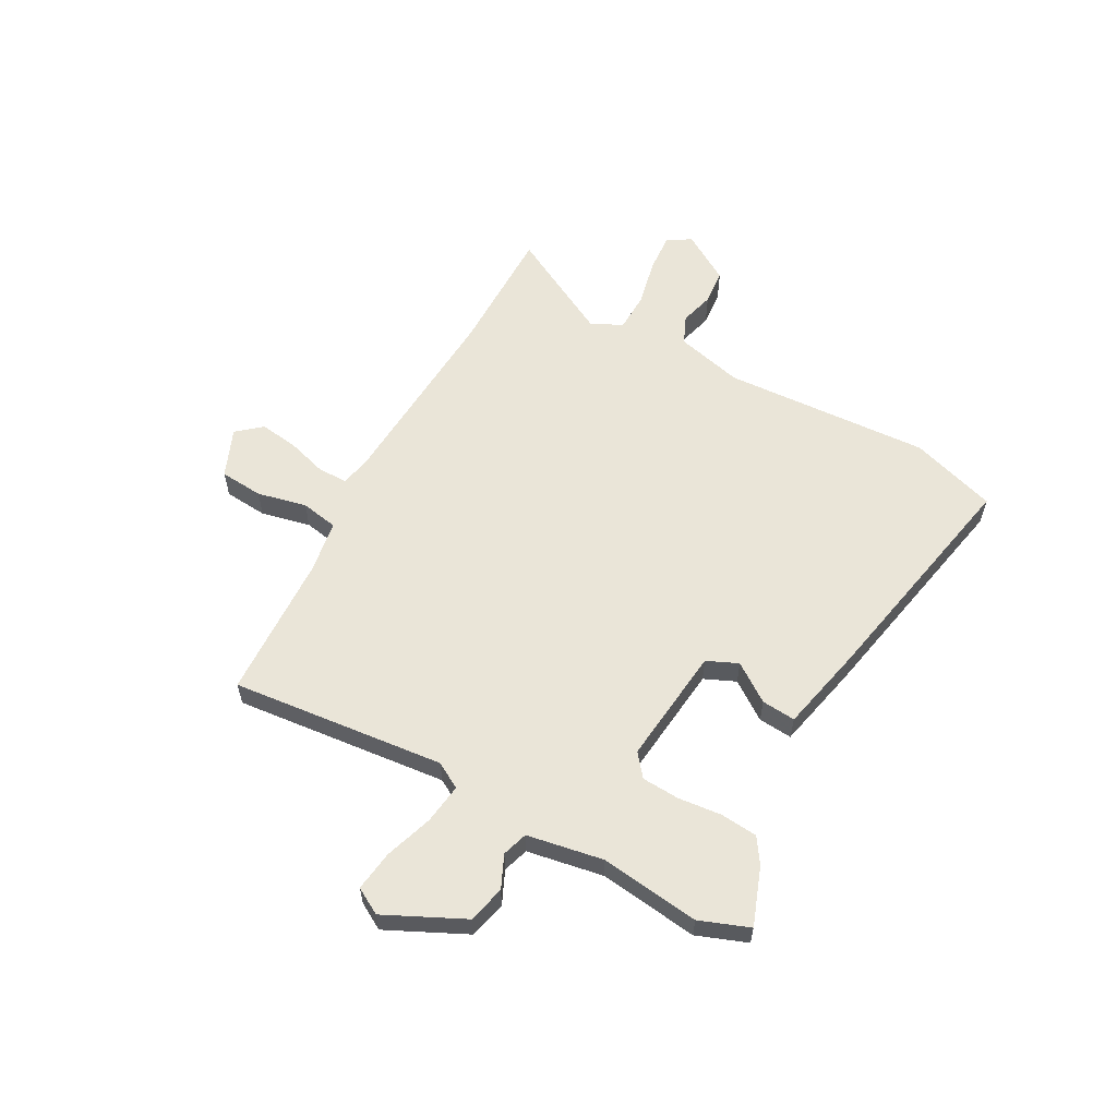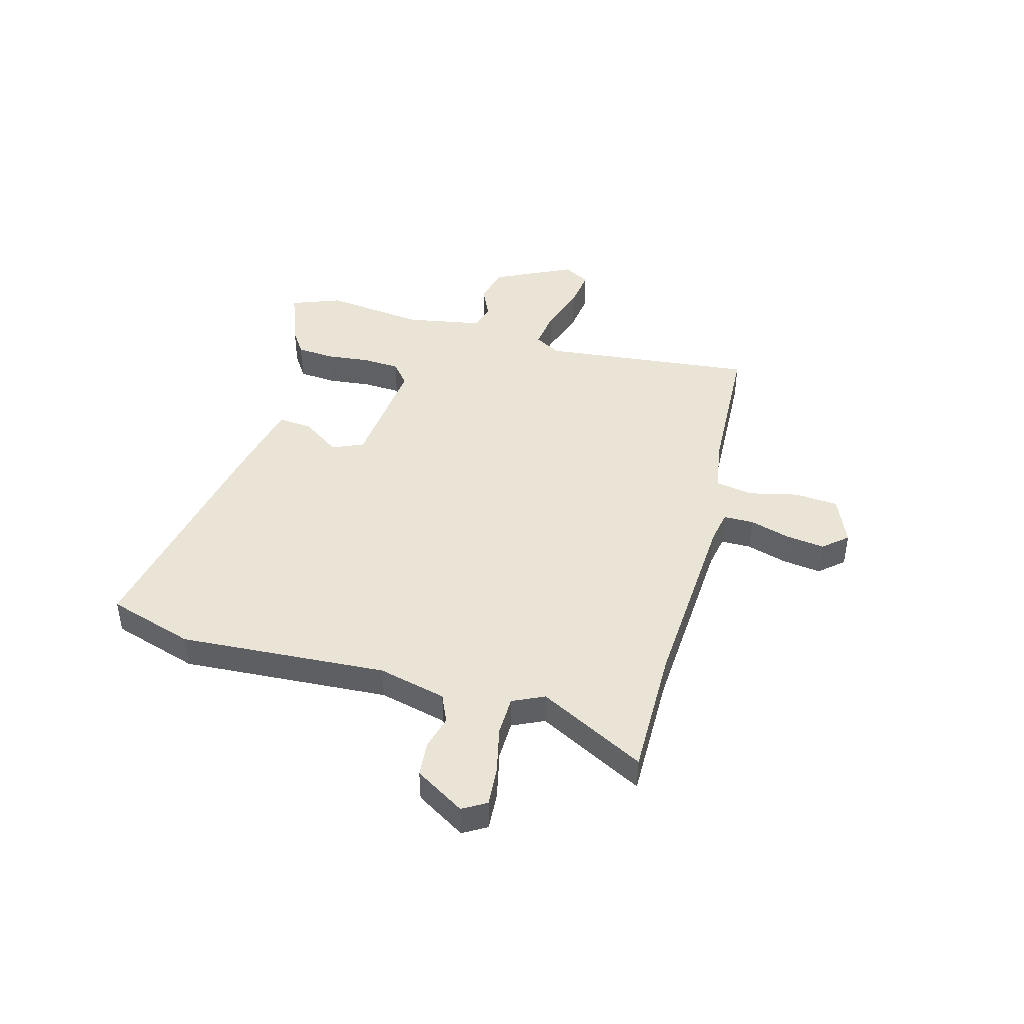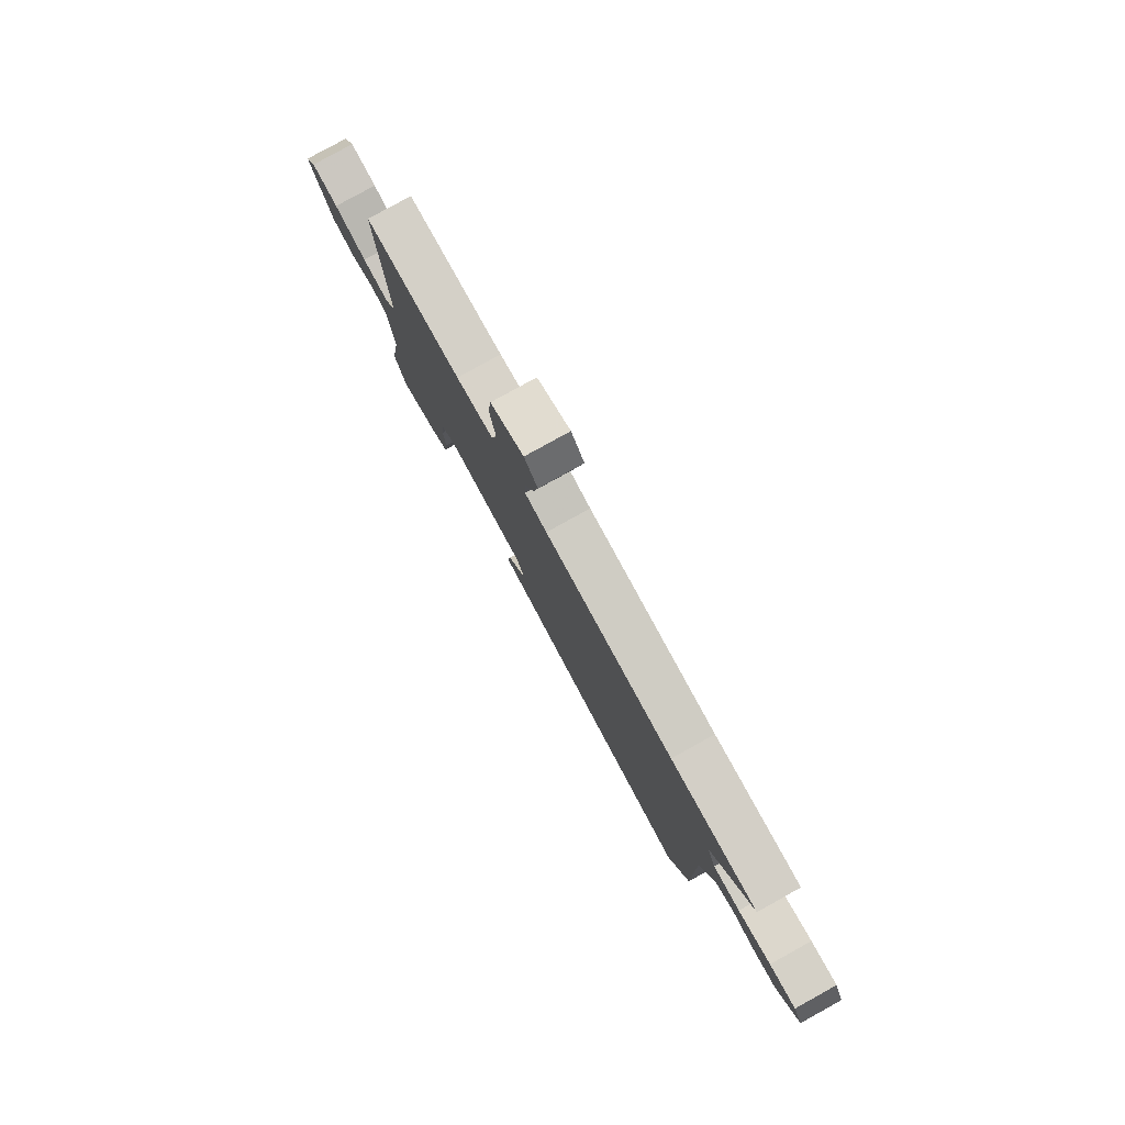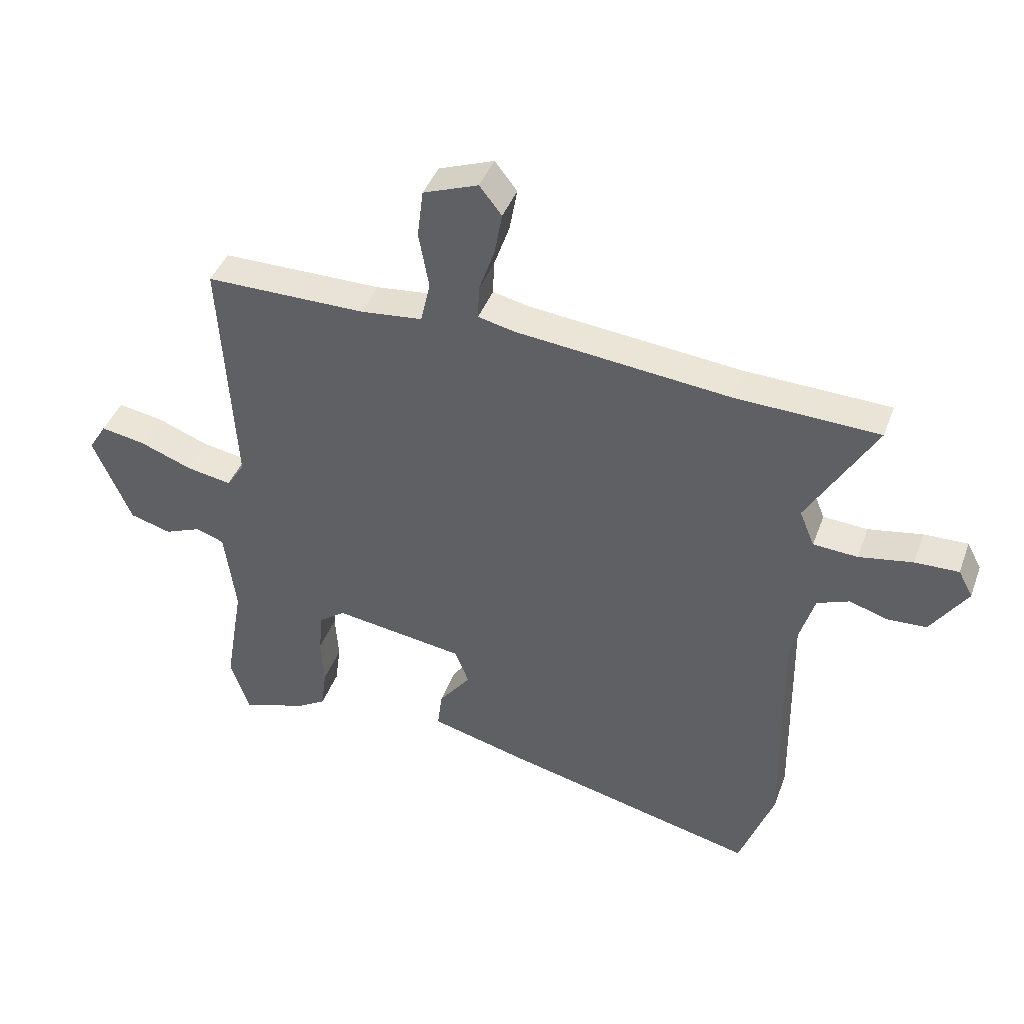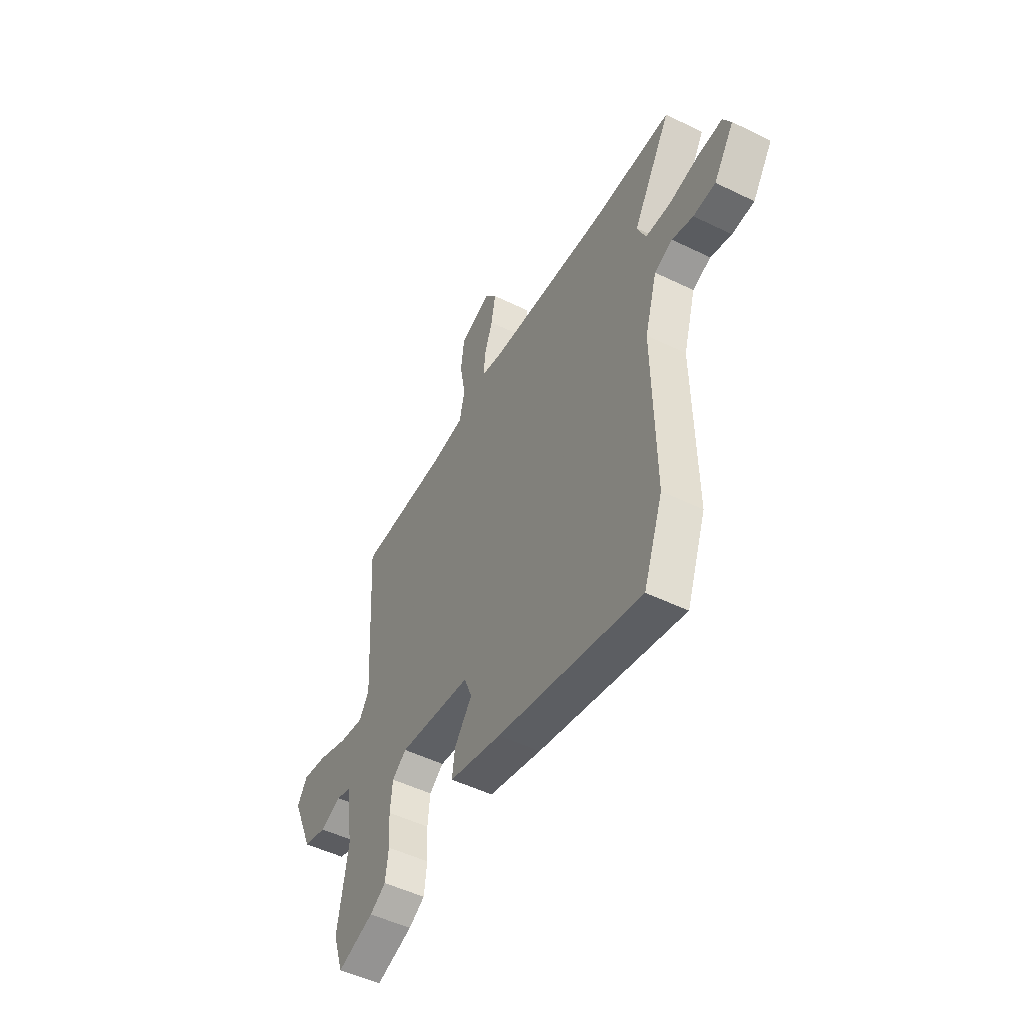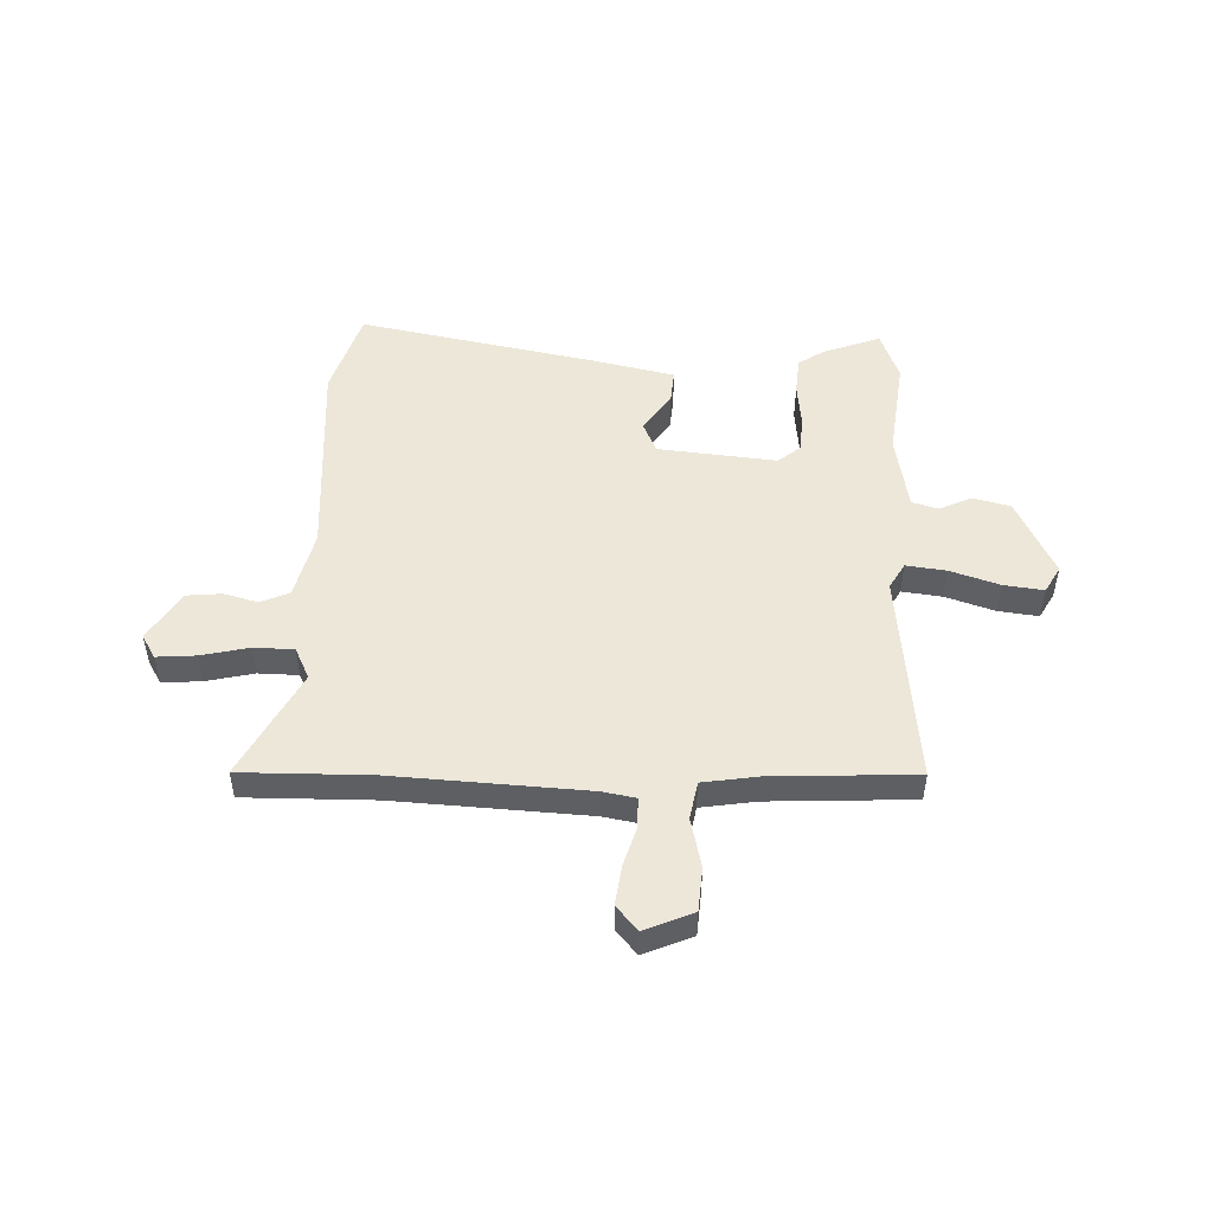
<metadata>
{"format":"obj","ext":"obj","renderer":"f3d","projection":"perspective","resolution":1024,"background":"white","views":[{"elev":58.8,"azim":116.3,"up":"+Y"},{"elev":43.9,"azim":-77.3,"up":"+Y"},{"elev":79.9,"azim":-119.0,"up":"+Z"},{"elev":41.9,"azim":-160.6,"up":"+Z"},{"elev":-50.5,"azim":-118.1,"up":"+Z"},{"elev":50.0,"azim":-0.8,"up":"+Y"}]}
</metadata>
<code>
v -0.48 0.07 -0.555
v -0.538 0.07 -0.397
v -0.532 0.07 -0.01
v -0.569 0.07 0.115
v -0.623 0.07 0.136
v -0.686 0.07 0.116
v -0.752 0.07 0.119
v -0.813 0.07 0.209
v -0.789 0.07 0.254
v -0.716 0.07 0.252
v -0.626 0.07 0.236
v -0.552 0.07 0.241
v -0.527 0.07 0.301
v -0.641 0.07 0.495
v -0.4 0.07 0.504
v -0.043 0.07 0.541
v 0.018 0.07 0.555
v 0.016 0.07 0.611
v -0.01 0.07 0.685
v -0.023 0.07 0.757
v 0.014 0.07 0.804
v 0.106 0.07 0.77
v 0.116 0.07 0.689
v 0.099 0.07 0.596
v 0.115 0.07 0.526
v 0.218 0.07 0.515
v 0.486 0.07 0.515
v 0.462 0.07 0.115
v 0.492 0.07 0.068
v 0.566 0.07 0.081
v 0.656 0.07 0.115
v 0.73 0.07 0.128
v 0.76 0.07 0.08
v 0.696 0.07 -0.069
v 0.627 0.07 -0.089
v 0.565 0.07 -0.064
v 0.518 0.07 -0.081
v 0.499 0.07 -0.224
v 0.53 0.07 -0.408
v 0.499 0.07 -0.502
v 0.39 0.07 -0.467
v 0.342 0.07 -0.438
v 0.333 0.07 -0.369
v 0.338 0.07 -0.288
v 0.331 0.07 -0.218
v 0.288 0.07 -0.186
v 0.069 0.07 -0.218
v 0.046 0.07 -0.277
v 0.099 0.07 -0.346
v 0.107 0.07 -0.409
v -0.05 0.07 -0.451
v -0.48 0 -0.555
v -0.538 0 -0.397
v -0.532 0 -0.01
v -0.569 0 0.115
v -0.623 0 0.136
v -0.686 0 0.116
v -0.752 0 0.119
v -0.813 0 0.209
v -0.789 0 0.254
v -0.716 0 0.252
v -0.626 0 0.236
v -0.552 0 0.241
v -0.527 0 0.301
v -0.641 0 0.495
v -0.4 0 0.504
v -0.043 0 0.541
v 0.018 0 0.555
v 0.016 0 0.611
v -0.01 0 0.685
v -0.023 0 0.757
v 0.014 0 0.804
v 0.106 0 0.77
v 0.116 0 0.689
v 0.099 0 0.596
v 0.115 0 0.526
v 0.218 0 0.515
v 0.486 0 0.515
v 0.462 0 0.115
v 0.492 0 0.068
v 0.566 0 0.081
v 0.656 0 0.115
v 0.73 0 0.128
v 0.76 0 0.08
v 0.696 0 -0.069
v 0.627 0 -0.089
v 0.565 0 -0.064
v 0.518 0 -0.081
v 0.499 0 -0.224
v 0.53 0 -0.408
v 0.499 0 -0.502
v 0.39 0 -0.467
v 0.342 0 -0.438
v 0.333 0 -0.369
v 0.338 0 -0.288
v 0.331 0 -0.218
v 0.288 0 -0.186
v 0.069 0 -0.218
v 0.046 0 -0.277
v 0.099 0 -0.346
v 0.107 0 -0.409
v -0.05 0 -0.451
f 1 2 3
f 51 1 3
f 50 51 3
f 49 50 3
f 48 49 3
f 47 48 3 4
f 46 47 4
f 42 43 44
f 41 42 44
f 40 41 44
f 39 40 44
f 38 39 44
f 37 38 44 45
f 34 35 36
f 33 34 36
f 32 33 36
f 31 32 36
f 30 31 36
f 29 30 36 37
f 37 45 46
f 29 37 46
f 28 29 46
f 22 23 24
f 21 22 24
f 20 21 24
f 19 20 24
f 18 19 24
f 17 18 24 25
f 16 17 25
f 15 16 25 26
f 27 28 46
f 26 27 46
f 15 26 46
f 14 15 46
f 13 14 46
f 9 10 11
f 8 9 11
f 7 8 11
f 6 7 11
f 5 6 11
f 12 13 46 4
f 4 5 11 12
f 54 53 52
f 54 52 102
f 54 102 101
f 54 101 100
f 54 100 99
f 55 54 99 98
f 55 98 97
f 95 94 93
f 95 93 92
f 95 92 91
f 95 91 90
f 95 90 89
f 96 95 89 88
f 87 86 85
f 87 85 84
f 87 84 83
f 87 83 82
f 87 82 81
f 88 87 81 80
f 97 96 88
f 97 88 80
f 97 80 79
f 75 74 73
f 75 73 72
f 75 72 71
f 75 71 70
f 75 70 69
f 76 75 69 68
f 76 68 67
f 77 76 67 66
f 97 79 78
f 97 78 77
f 97 77 66
f 97 66 65
f 97 65 64
f 62 61 60
f 62 60 59
f 62 59 58
f 62 58 57
f 62 57 56
f 55 97 64 63
f 63 62 56 55
f 1 52 53 2
f 2 53 54 3
f 3 54 55 4
f 4 55 56 5
f 5 56 57 6
f 6 57 58 7
f 7 58 59 8
f 8 59 60 9
f 9 60 61 10
f 10 61 62 11
f 11 62 63 12
f 12 63 64 13
f 13 64 65 14
f 14 65 66 15
f 15 66 67 16
f 16 67 68 17
f 17 68 69 18
f 18 69 70 19
f 19 70 71 20
f 20 71 72 21
f 21 72 73 22
f 22 73 74 23
f 23 74 75 24
f 24 75 76 25
f 25 76 77 26
f 26 77 78 27
f 27 78 79 28
f 28 79 80 29
f 29 80 81 30
f 30 81 82 31
f 31 82 83 32
f 32 83 84 33
f 33 84 85 34
f 34 85 86 35
f 35 86 87 36
f 36 87 88 37
f 37 88 89 38
f 38 89 90 39
f 39 90 91 40
f 40 91 92 41
f 41 92 93 42
f 42 93 94 43
f 43 94 95 44
f 44 95 96 45
f 45 96 97 46
f 46 97 98 47
f 47 98 99 48
f 48 99 100 49
f 49 100 101 50
f 50 101 102 51
f 51 102 52 1

</code>
